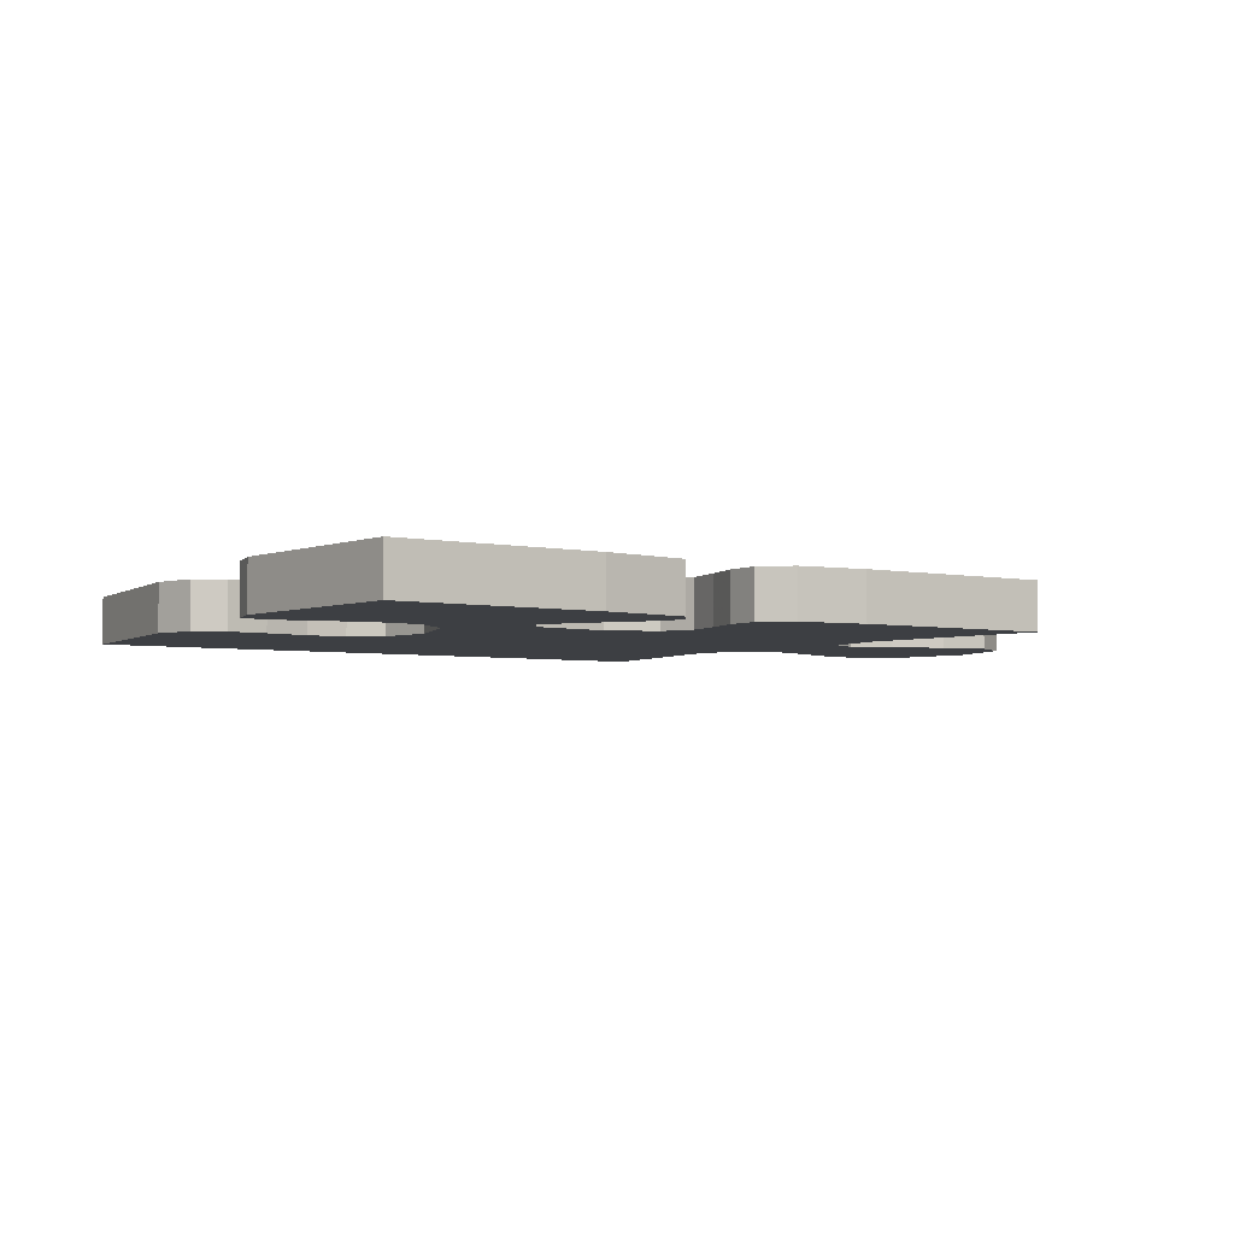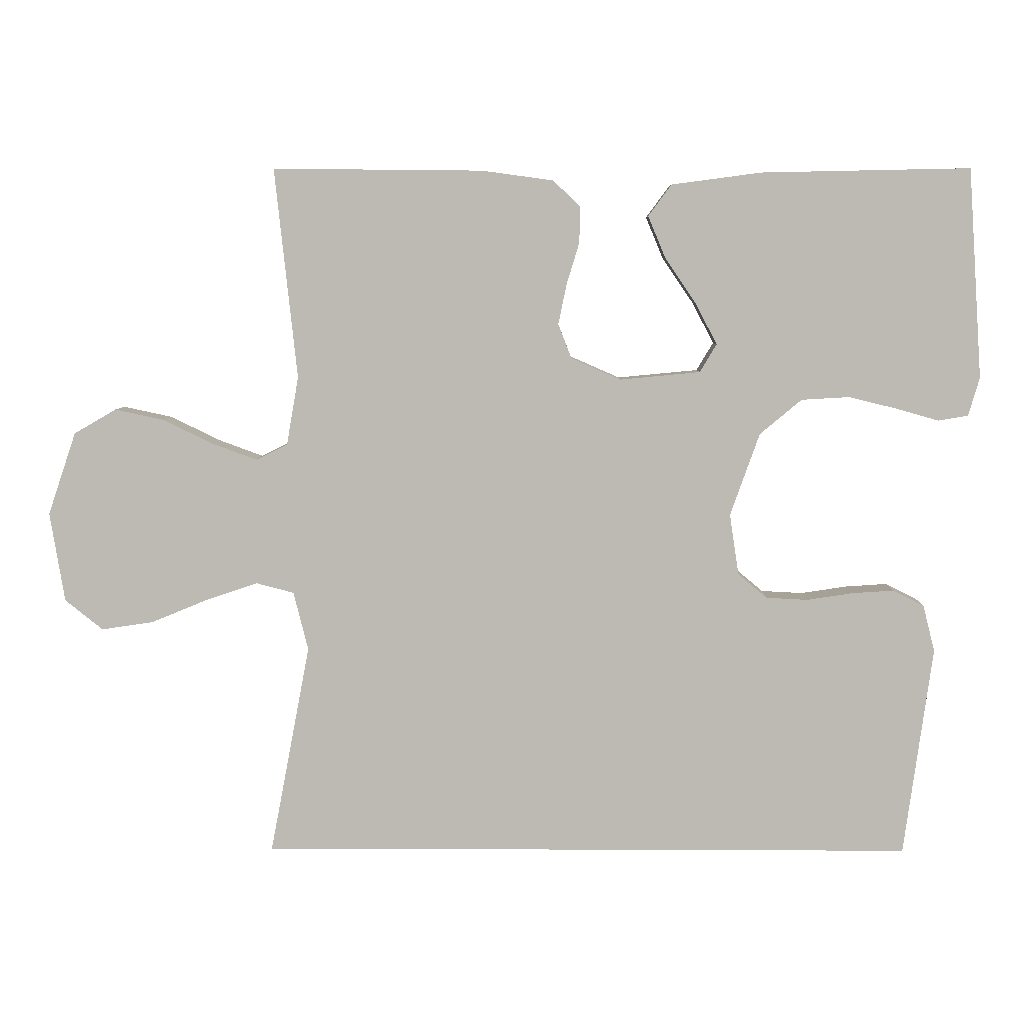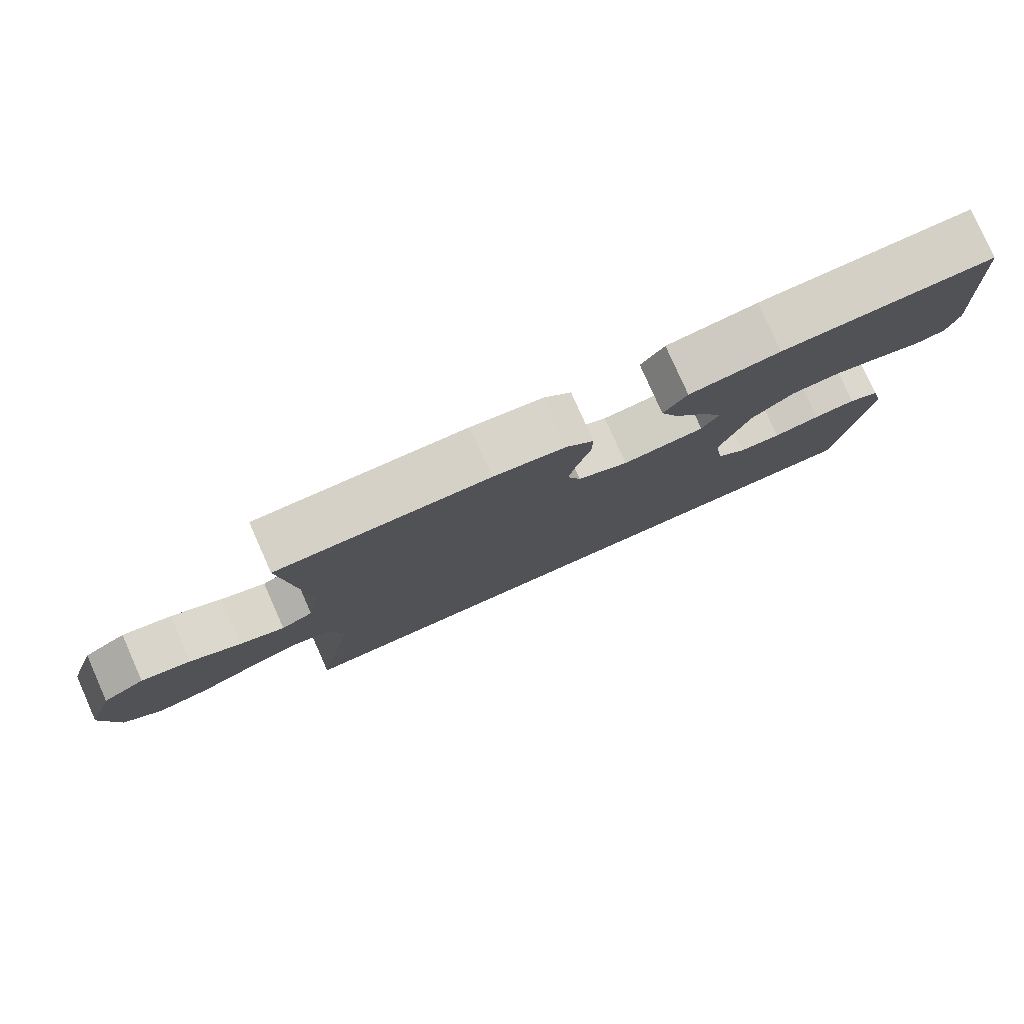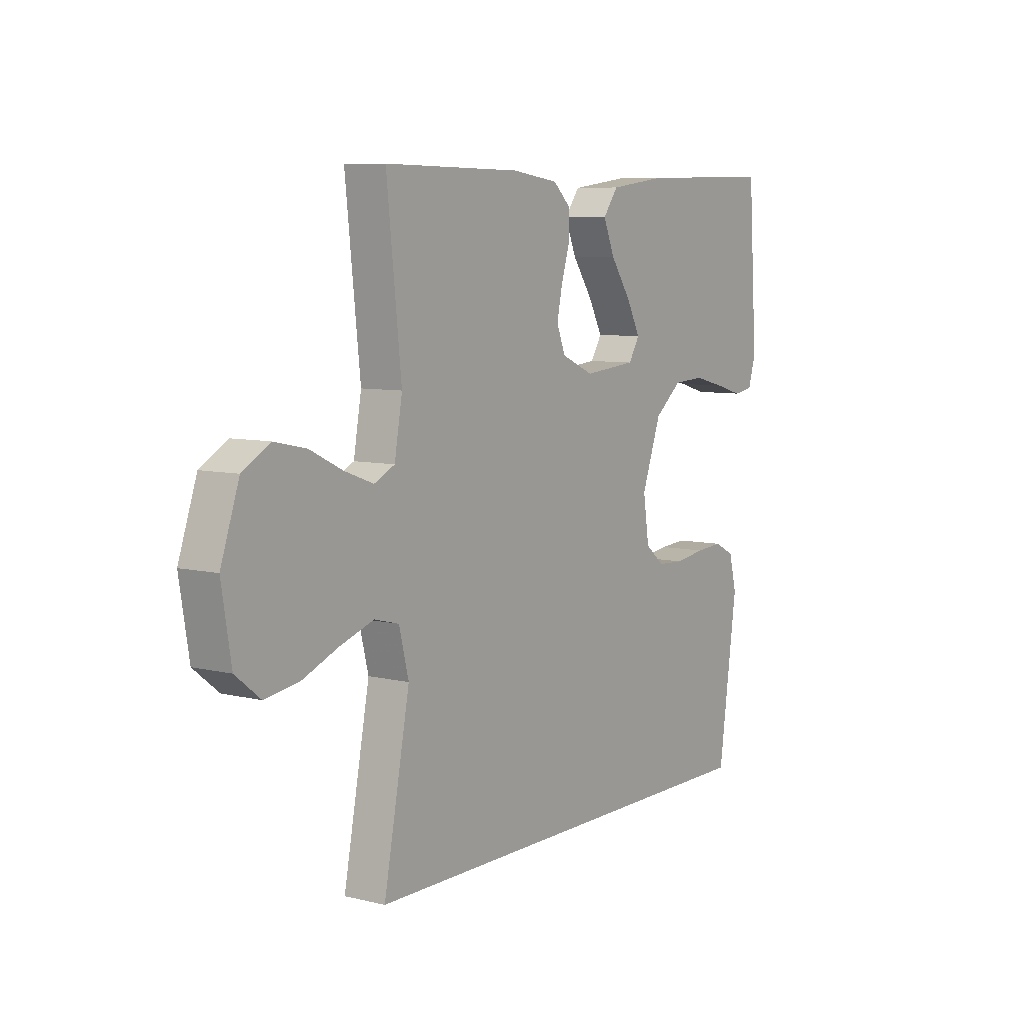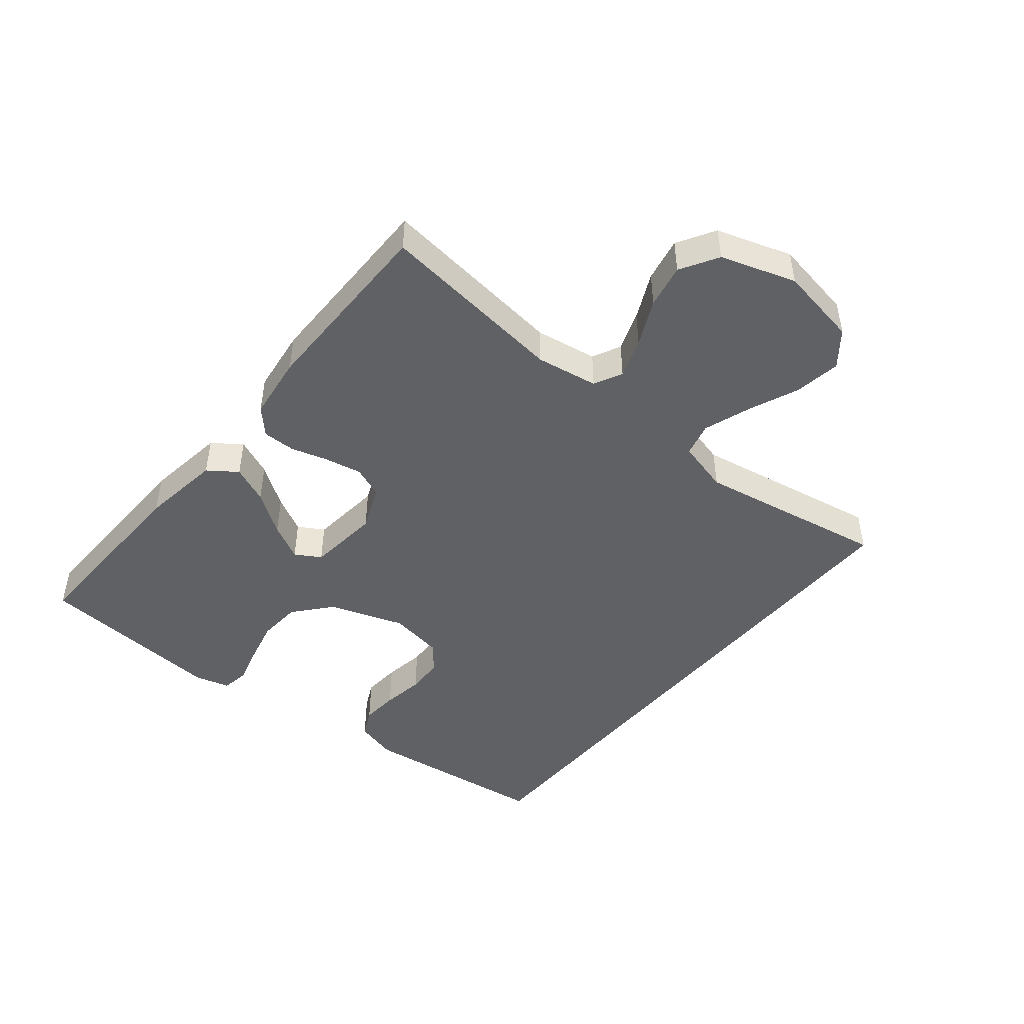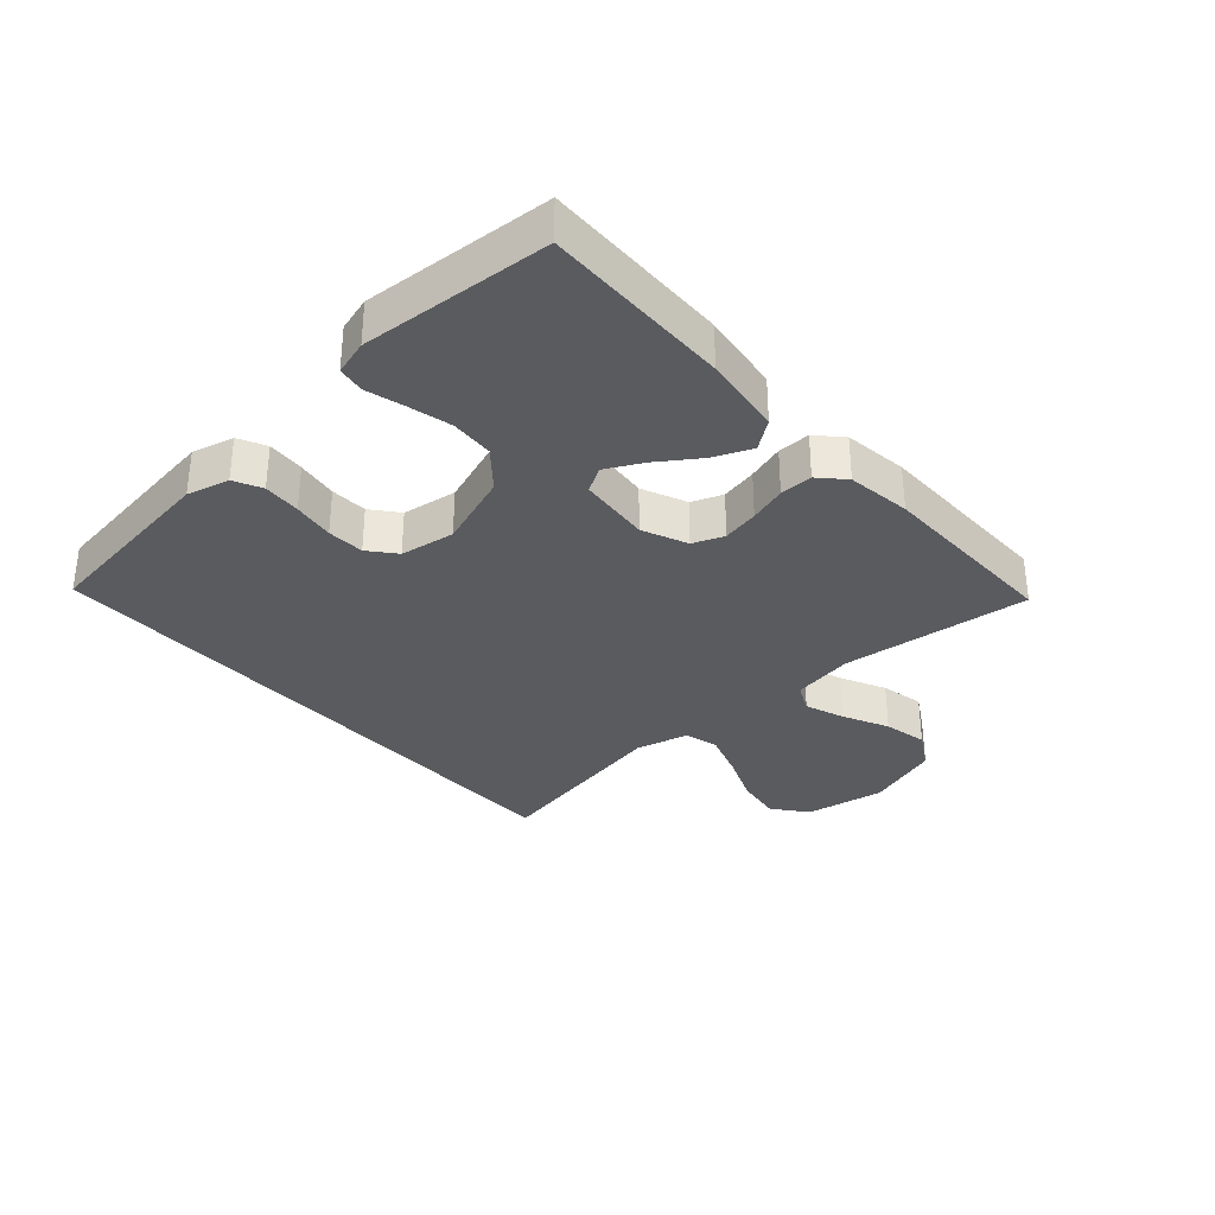
<metadata>
{"format":"obj","ext":"obj","renderer":"f3d","projection":"perspective","resolution":1024,"background":"white","views":[{"elev":-3.9,"azim":-34.7,"up":"+Y"},{"elev":6.1,"azim":-179.2,"up":"+Z"},{"elev":79.3,"azim":156.0,"up":"+Z"},{"elev":7.4,"azim":124.6,"up":"+Z"},{"elev":-46.6,"azim":50.2,"up":"+Y"},{"elev":-32.9,"azim":-48.5,"up":"+Y"}]}
</metadata>
<code>
v -0.421 0.07 -0.5
v -0.462 0.07 -0.2
v -0.445 0.07 -0.133
v -0.401 0.07 -0.111
v -0.341 0.07 -0.115
v -0.275 0.07 -0.125
v -0.216 0.07 -0.122
v -0.174 0.07 -0.087
v -0.161 0.07 0
v -0.203 0.07 0.118
v -0.263 0.07 0.168
v -0.332 0.07 0.172
v -0.401 0.07 0.155
v -0.461 0.07 0.138
v -0.504 0.07 0.145
v -0.52 0.07 0.2
v -0.5 0.07 0.5
v -0.2 0.07 0.494
v -0.072 0.07 0.477
v -0.039 0.07 0.432
v -0.064 0.07 0.372
v -0.109 0.07 0.306
v -0.139 0.07 0.248
v -0.115 0.07 0.208
v 0 0.07 0.197
v 0.071 0.07 0.228
v 0.09 0.07 0.277
v 0.078 0.07 0.335
v 0.06 0.07 0.394
v 0.059 0.07 0.446
v 0.098 0.07 0.483
v 0.2 0.07 0.497
v 0.5 0.07 0.5
v 0.468 0.07 0.2
v 0.485 0.07 0.102
v 0.53 0.07 0.08
v 0.593 0.07 0.103
v 0.665 0.07 0.138
v 0.735 0.07 0.153
v 0.795 0.07 0.118
v 0.835 0.07 0
v 0.814 0.07 -0.128
v 0.76 0.07 -0.171
v 0.686 0.07 -0.16
v 0.606 0.07 -0.127
v 0.532 0.07 -0.102
v 0.478 0.07 -0.116
v 0.457 0.07 -0.2
v 0.514 0.07 -0.5
v -0.421 0 -0.5
v -0.462 0 -0.2
v -0.445 0 -0.133
v -0.401 0 -0.111
v -0.341 0 -0.115
v -0.275 0 -0.125
v -0.216 0 -0.122
v -0.174 0 -0.087
v -0.161 0 0
v -0.203 0 0.118
v -0.263 0 0.168
v -0.332 0 0.172
v -0.401 0 0.155
v -0.461 0 0.138
v -0.504 0 0.145
v -0.52 0 0.2
v -0.5 0 0.5
v -0.2 0 0.494
v -0.072 0 0.477
v -0.039 0 0.432
v -0.064 0 0.372
v -0.109 0 0.306
v -0.139 0 0.248
v -0.115 0 0.208
v 0 0 0.197
v 0.071 0 0.228
v 0.09 0 0.277
v 0.078 0 0.335
v 0.06 0 0.394
v 0.059 0 0.446
v 0.098 0 0.483
v 0.2 0 0.497
v 0.5 0 0.5
v 0.468 0 0.2
v 0.485 0 0.102
v 0.53 0 0.08
v 0.593 0 0.103
v 0.665 0 0.138
v 0.735 0 0.153
v 0.795 0 0.118
v 0.835 0 0
v 0.814 0 -0.128
v 0.76 0 -0.171
v 0.686 0 -0.16
v 0.606 0 -0.127
v 0.532 0 -0.102
v 0.478 0 -0.116
v 0.457 0 -0.2
v 0.514 0 -0.5
f 48 49 1 2
f 47 48 2 3
f 46 47 3
f 42 43 44 45
f 42 45 46
f 41 42 46
f 37 38 39 40
f 36 37 40 41
f 31 32 33 34
f 31 34 35
f 28 29 30 31
f 27 28 31 35
f 26 27 35 36
f 19 20 21 22
f 19 22 23
f 18 19 23
f 17 18 23
f 16 17 23 24
f 13 14 15 16
f 12 13 16
f 11 12 16 24
f 3 4 5 6
f 46 3 6
f 46 6 7
f 36 41 46 7
f 25 26 36
f 10 11 24 25
f 9 10 25 36
f 8 9 36
f 7 8 36
f 51 50 98 97
f 52 51 97 96
f 52 96 95
f 94 93 92 91
f 95 94 91
f 95 91 90
f 89 88 87 86
f 90 89 86 85
f 83 82 81 80
f 84 83 80
f 80 79 78 77
f 84 80 77 76
f 85 84 76 75
f 71 70 69 68
f 72 71 68
f 72 68 67
f 72 67 66
f 73 72 66 65
f 65 64 63 62
f 65 62 61
f 73 65 61 60
f 55 54 53 52
f 55 52 95
f 56 55 95
f 56 95 90 85
f 85 75 74
f 74 73 60 59
f 85 74 59 58
f 85 58 57
f 85 57 56
f 1 50 51 2
f 2 51 52 3
f 3 52 53 4
f 4 53 54 5
f 5 54 55 6
f 6 55 56 7
f 7 56 57 8
f 8 57 58 9
f 9 58 59 10
f 10 59 60 11
f 11 60 61 12
f 12 61 62 13
f 13 62 63 14
f 14 63 64 15
f 15 64 65 16
f 16 65 66 17
f 17 66 67 18
f 18 67 68 19
f 19 68 69 20
f 20 69 70 21
f 21 70 71 22
f 22 71 72 23
f 23 72 73 24
f 24 73 74 25
f 25 74 75 26
f 26 75 76 27
f 27 76 77 28
f 28 77 78 29
f 29 78 79 30
f 30 79 80 31
f 31 80 81 32
f 32 81 82 33
f 33 82 83 34
f 34 83 84 35
f 35 84 85 36
f 36 85 86 37
f 37 86 87 38
f 38 87 88 39
f 39 88 89 40
f 40 89 90 41
f 41 90 91 42
f 42 91 92 43
f 43 92 93 44
f 44 93 94 45
f 45 94 95 46
f 46 95 96 47
f 47 96 97 48
f 48 97 98 49
f 49 98 50 1

</code>
